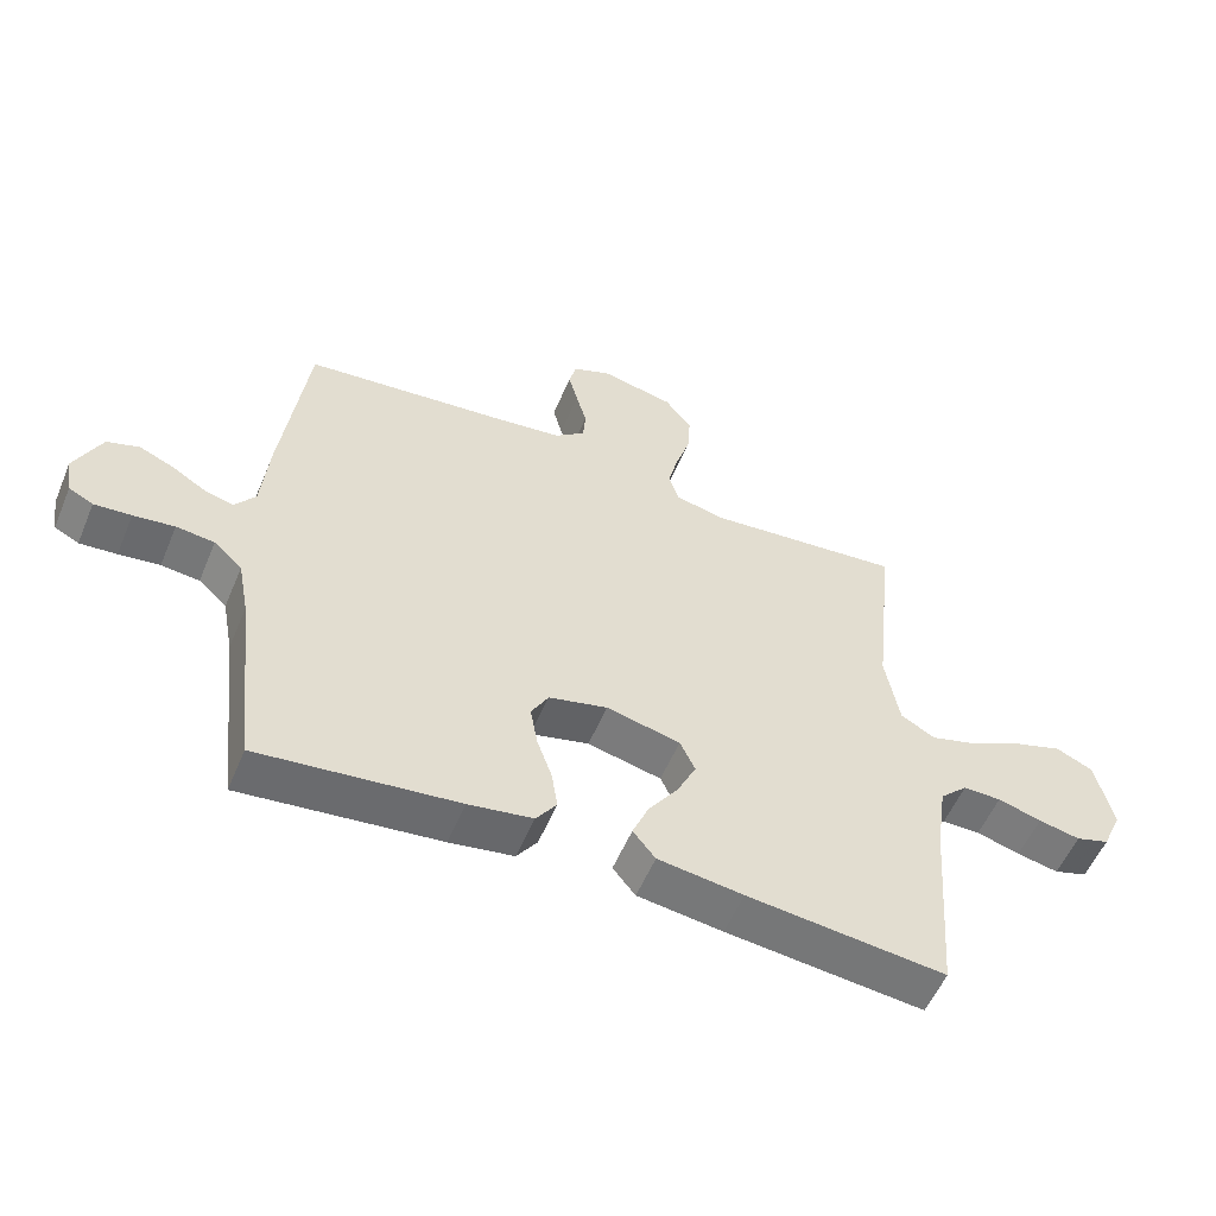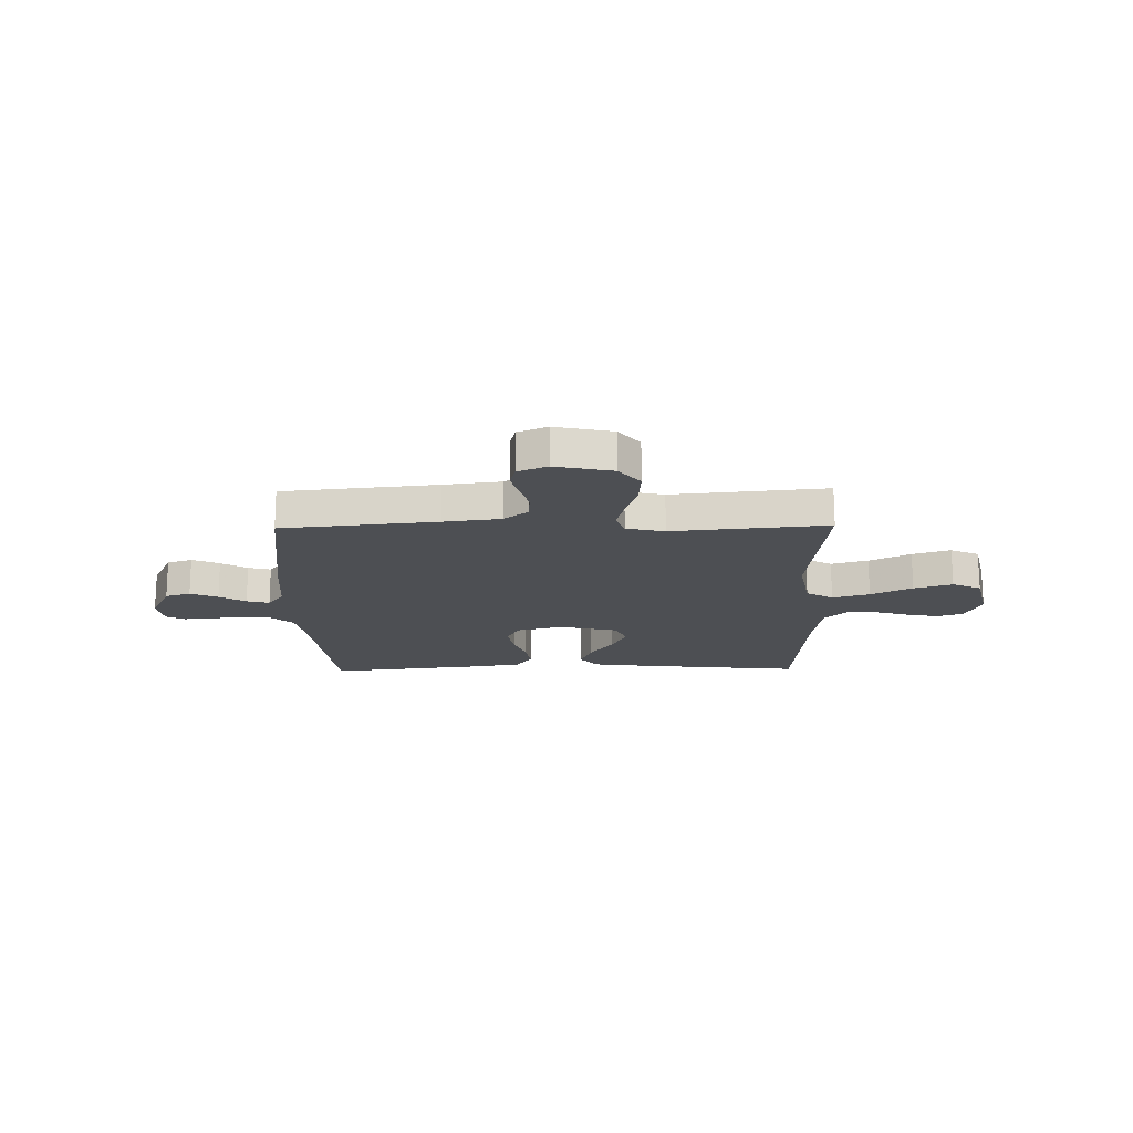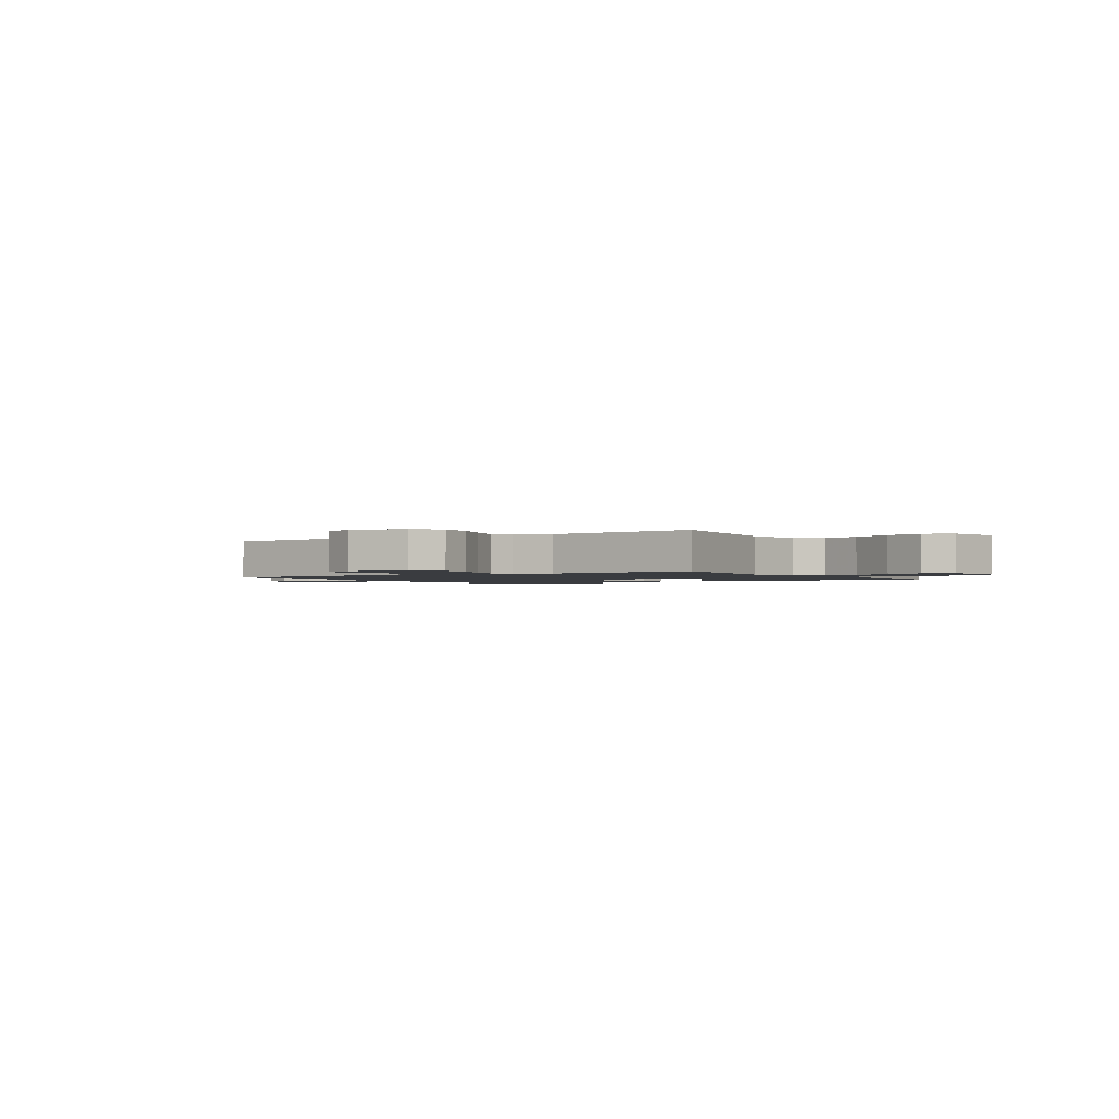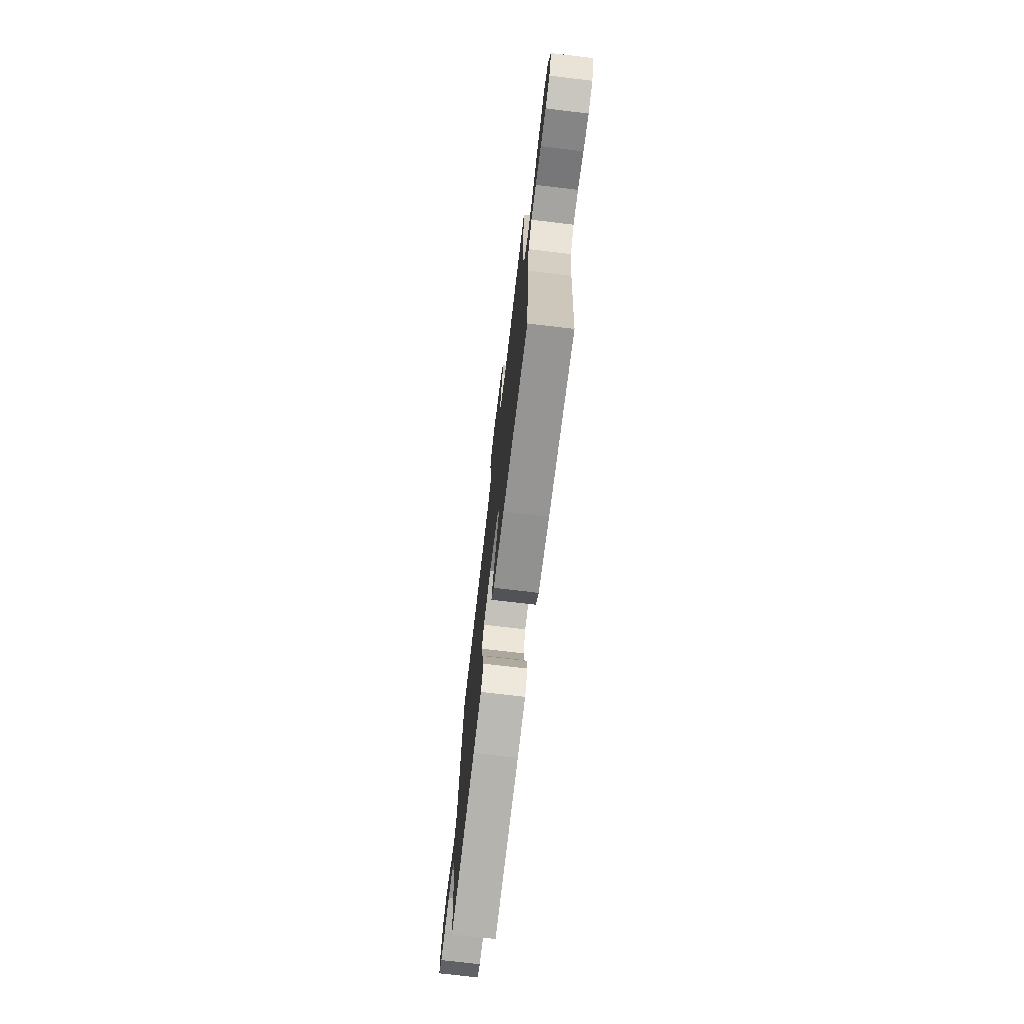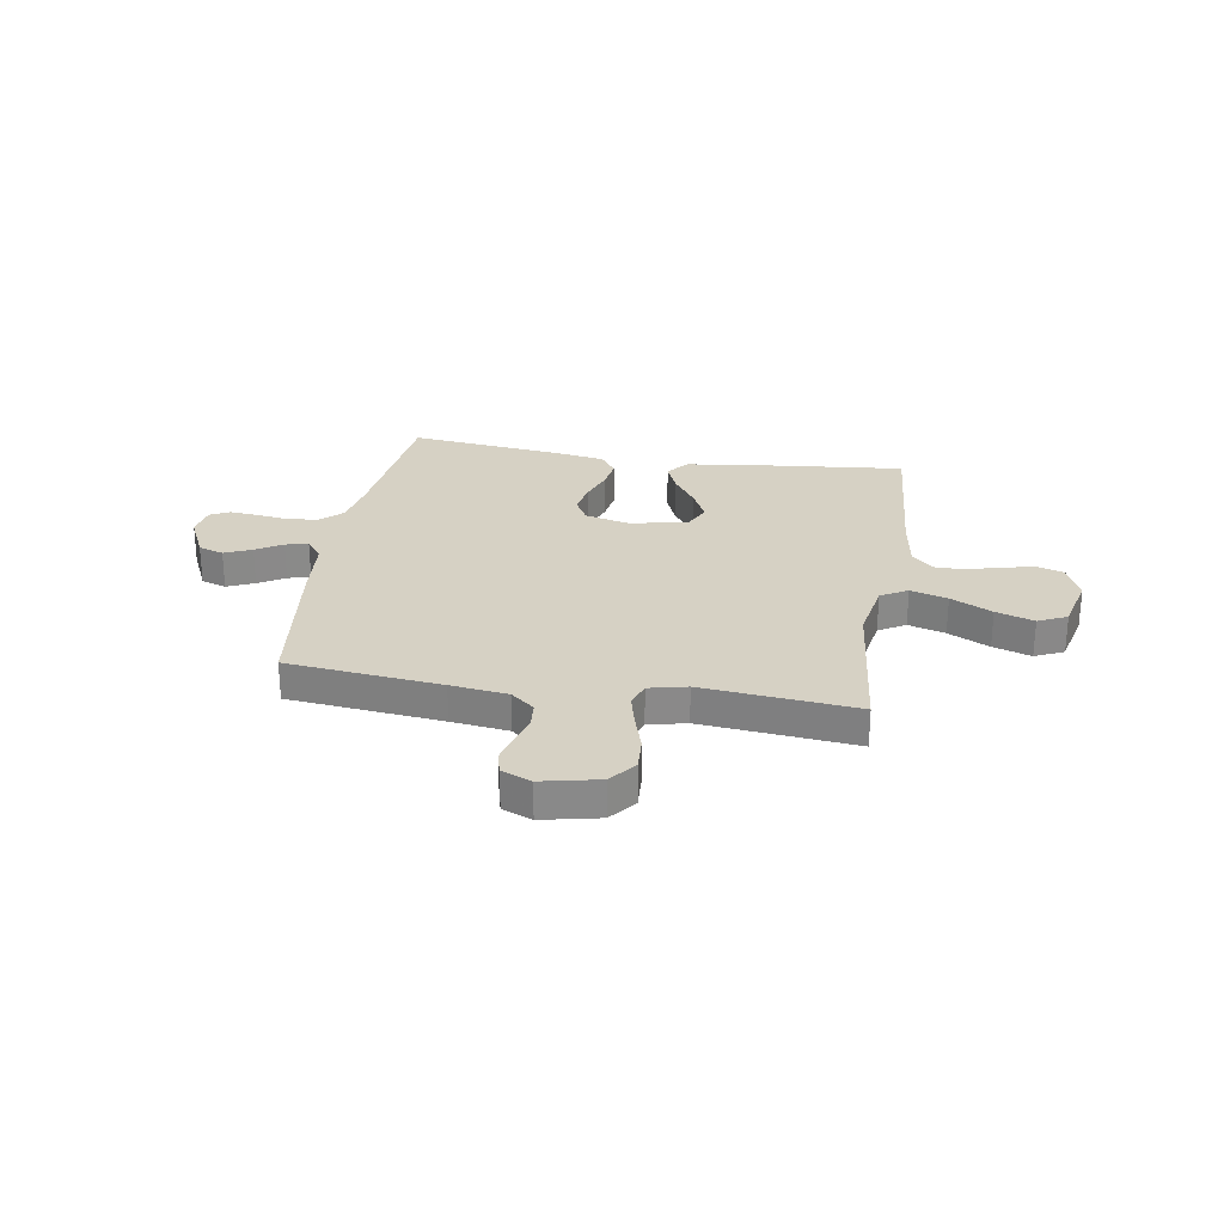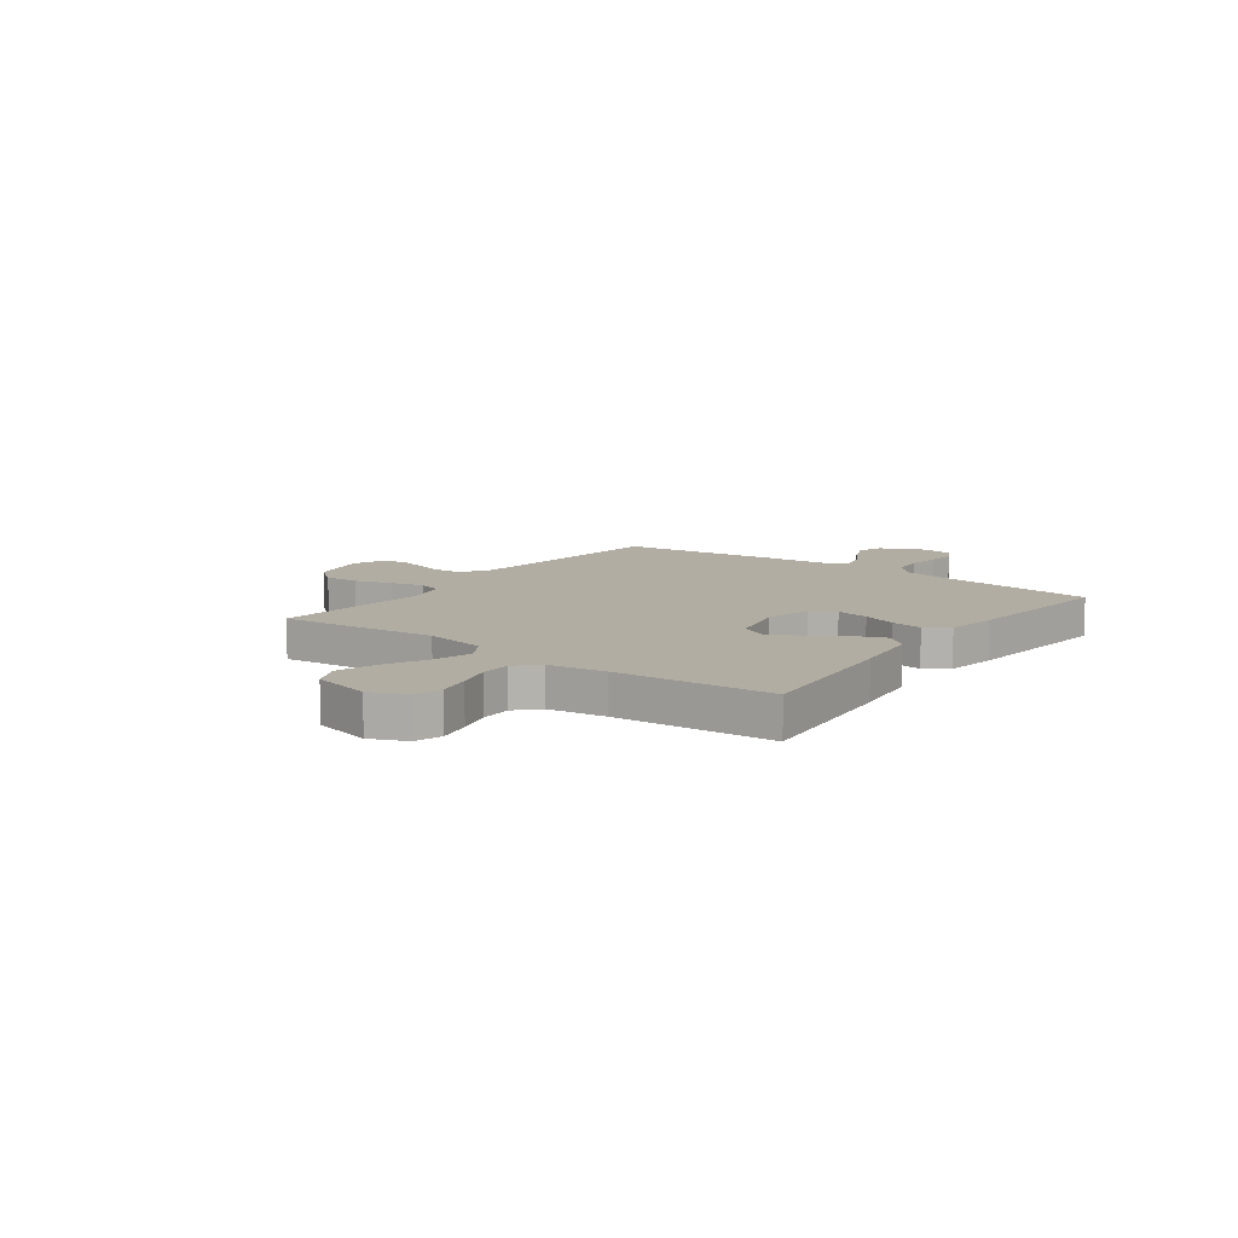
<metadata>
{"format":"obj","ext":"obj","renderer":"f3d","projection":"perspective","resolution":1024,"background":"white","views":[{"elev":-55.5,"azim":-22.6,"up":"+Z"},{"elev":-17.6,"azim":1.0,"up":"+Y"},{"elev":-1.6,"azim":32.2,"up":"+Y"},{"elev":-73.4,"azim":83.2,"up":"+Z"},{"elev":27.0,"azim":9.3,"up":"+Y"},{"elev":10.6,"azim":126.6,"up":"+Y"}]}
</metadata>
<code>
v 0.5 0.07 0.5
v 0.468 0.07 0.2
v 0.489 0.07 0.082
v 0.541 0.07 0.052
v 0.613 0.07 0.073
v 0.693 0.07 0.113
v 0.767 0.07 0.137
v 0.823 0.07 0.111
v 0.849 0.07 0
v 0.819 0.07 -0.068
v 0.768 0.07 -0.084
v 0.705 0.07 -0.071
v 0.639 0.07 -0.052
v 0.581 0.07 -0.052
v 0.539 0.07 -0.093
v 0.523 0.07 -0.2
v 0.5 0.07 -0.5
v 0.2 0.07 -0.469
v 0.071 0.07 -0.452
v 0.037 0.07 -0.41
v 0.061 0.07 -0.352
v 0.106 0.07 -0.287
v 0.135 0.07 -0.226
v 0.112 0.07 -0.177
v 0 0.07 -0.151
v -0.089 0.07 -0.173
v -0.115 0.07 -0.22
v -0.104 0.07 -0.282
v -0.081 0.07 -0.347
v -0.072 0.07 -0.406
v -0.103 0.07 -0.45
v -0.2 0.07 -0.466
v -0.5 0.07 -0.5
v -0.534 0.07 -0.2
v -0.551 0.07 -0.11
v -0.594 0.07 -0.071
v -0.652 0.07 -0.065
v -0.714 0.07 -0.073
v -0.77 0.07 -0.078
v -0.807 0.07 -0.059
v -0.817 0.07 0
v -0.777 0.07 0.085
v -0.728 0.07 0.101
v -0.675 0.07 0.078
v -0.624 0.07 0.047
v -0.58 0.07 0.036
v -0.549 0.07 0.077
v -0.538 0.07 0.2
v -0.5 0.07 0.5
v -0.2 0.07 0.531
v -0.089 0.07 0.545
v -0.043 0.07 0.582
v -0.039 0.07 0.633
v -0.055 0.07 0.689
v -0.069 0.07 0.743
v -0.058 0.07 0.786
v 0 0.07 0.81
v 0.111 0.07 0.786
v 0.152 0.07 0.735
v 0.148 0.07 0.669
v 0.126 0.07 0.599
v 0.11 0.07 0.535
v 0.126 0.07 0.488
v 0.2 0.07 0.471
v 0.5 0 0.5
v 0.468 0 0.2
v 0.489 0 0.082
v 0.541 0 0.052
v 0.613 0 0.073
v 0.693 0 0.113
v 0.767 0 0.137
v 0.823 0 0.111
v 0.849 0 0
v 0.819 0 -0.068
v 0.768 0 -0.084
v 0.705 0 -0.071
v 0.639 0 -0.052
v 0.581 0 -0.052
v 0.539 0 -0.093
v 0.523 0 -0.2
v 0.5 0 -0.5
v 0.2 0 -0.469
v 0.071 0 -0.452
v 0.037 0 -0.41
v 0.061 0 -0.352
v 0.106 0 -0.287
v 0.135 0 -0.226
v 0.112 0 -0.177
v 0 0 -0.151
v -0.089 0 -0.173
v -0.115 0 -0.22
v -0.104 0 -0.282
v -0.081 0 -0.347
v -0.072 0 -0.406
v -0.103 0 -0.45
v -0.2 0 -0.466
v -0.5 0 -0.5
v -0.534 0 -0.2
v -0.551 0 -0.11
v -0.594 0 -0.071
v -0.652 0 -0.065
v -0.714 0 -0.073
v -0.77 0 -0.078
v -0.807 0 -0.059
v -0.817 0 0
v -0.777 0 0.085
v -0.728 0 0.101
v -0.675 0 0.078
v -0.624 0 0.047
v -0.58 0 0.036
v -0.549 0 0.077
v -0.538 0 0.2
v -0.5 0 0.5
v -0.2 0 0.531
v -0.089 0 0.545
v -0.043 0 0.582
v -0.039 0 0.633
v -0.055 0 0.689
v -0.069 0 0.743
v -0.058 0 0.786
v 0 0 0.81
v 0.111 0 0.786
v 0.152 0 0.735
v 0.148 0 0.669
v 0.126 0 0.599
v 0.11 0 0.535
v 0.126 0 0.488
v 0.2 0 0.471
f 58 59 60 61
f 58 61 62
f 57 58 62
f 56 57 62 63
f 53 54 55 56
f 47 48 49 50
f 46 47 50 51
f 42 43 44 45
f 42 45 46
f 41 42 46
f 40 41 46
f 37 38 39 40
f 37 40 46
f 36 37 46 51
f 31 32 33 34
f 31 34 35
f 28 29 30 31
f 27 28 31 35
f 26 27 35 36
f 19 20 21 22
f 19 22 23
f 16 17 18 19
f 15 16 19 23
f 14 15 23 24
f 10 11 12 13
f 8 9 10 13
f 8 13 14
f 5 6 7 8
f 4 5 8 14
f 3 4 14 24
f 64 1 2
f 63 64 2 3
f 53 56 63
f 52 53 63 3
f 25 26 36 51
f 25 51 52
f 3 24 25 52
f 125 124 123 122
f 126 125 122
f 126 122 121
f 127 126 121 120
f 120 119 118 117
f 114 113 112 111
f 115 114 111 110
f 109 108 107 106
f 110 109 106
f 110 106 105
f 110 105 104
f 104 103 102 101
f 110 104 101
f 115 110 101 100
f 98 97 96 95
f 99 98 95
f 95 94 93 92
f 99 95 92 91
f 100 99 91 90
f 86 85 84 83
f 87 86 83
f 83 82 81 80
f 87 83 80 79
f 88 87 79 78
f 77 76 75 74
f 77 74 73 72
f 78 77 72
f 72 71 70 69
f 78 72 69 68
f 88 78 68 67
f 66 65 128
f 67 66 128 127
f 127 120 117
f 67 127 117 116
f 115 100 90 89
f 116 115 89
f 116 89 88 67
f 1 65 66 2
f 2 66 67 3
f 3 67 68 4
f 4 68 69 5
f 5 69 70 6
f 6 70 71 7
f 7 71 72 8
f 8 72 73 9
f 9 73 74 10
f 10 74 75 11
f 11 75 76 12
f 12 76 77 13
f 13 77 78 14
f 14 78 79 15
f 15 79 80 16
f 16 80 81 17
f 17 81 82 18
f 18 82 83 19
f 19 83 84 20
f 20 84 85 21
f 21 85 86 22
f 22 86 87 23
f 23 87 88 24
f 24 88 89 25
f 25 89 90 26
f 26 90 91 27
f 27 91 92 28
f 28 92 93 29
f 29 93 94 30
f 30 94 95 31
f 31 95 96 32
f 32 96 97 33
f 33 97 98 34
f 34 98 99 35
f 35 99 100 36
f 36 100 101 37
f 37 101 102 38
f 38 102 103 39
f 39 103 104 40
f 40 104 105 41
f 41 105 106 42
f 42 106 107 43
f 43 107 108 44
f 44 108 109 45
f 45 109 110 46
f 46 110 111 47
f 47 111 112 48
f 48 112 113 49
f 49 113 114 50
f 50 114 115 51
f 51 115 116 52
f 52 116 117 53
f 53 117 118 54
f 54 118 119 55
f 55 119 120 56
f 56 120 121 57
f 57 121 122 58
f 58 122 123 59
f 59 123 124 60
f 60 124 125 61
f 61 125 126 62
f 62 126 127 63
f 63 127 128 64
f 64 128 65 1

</code>
